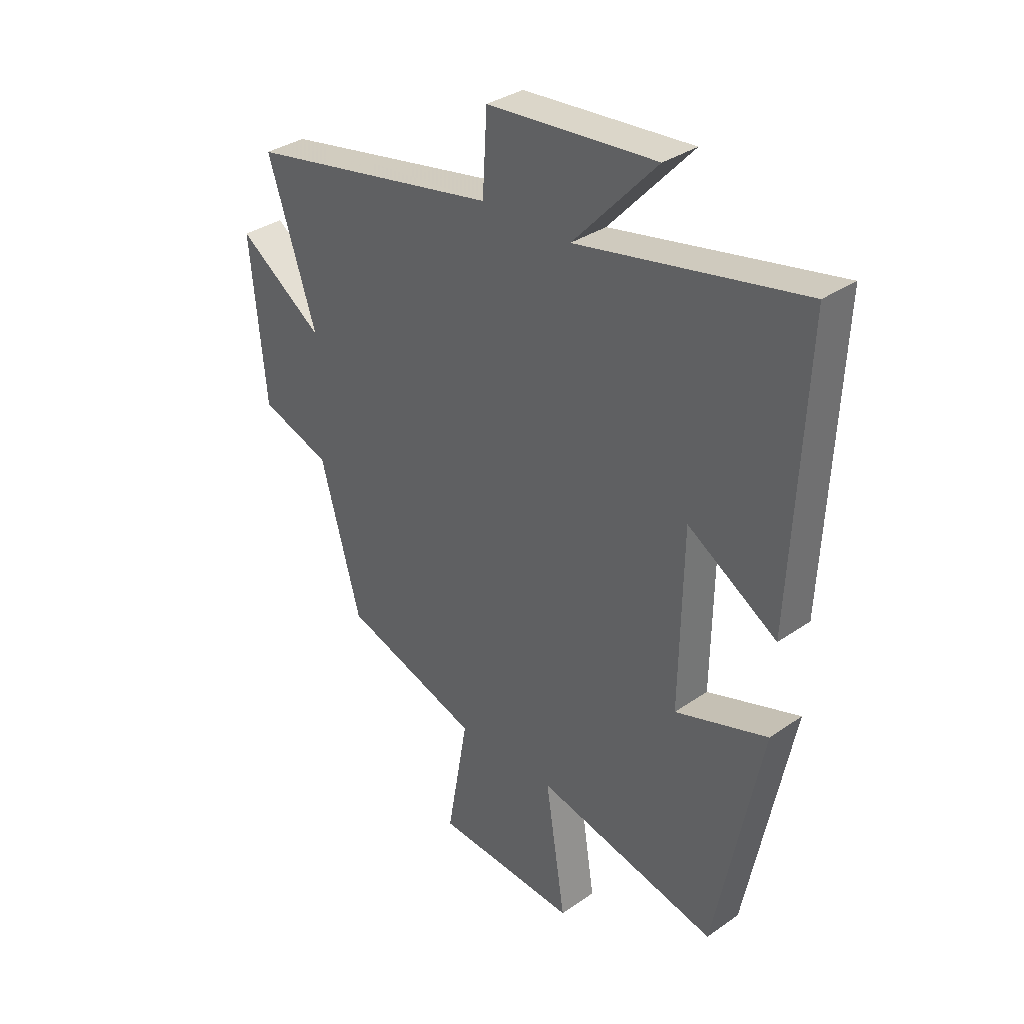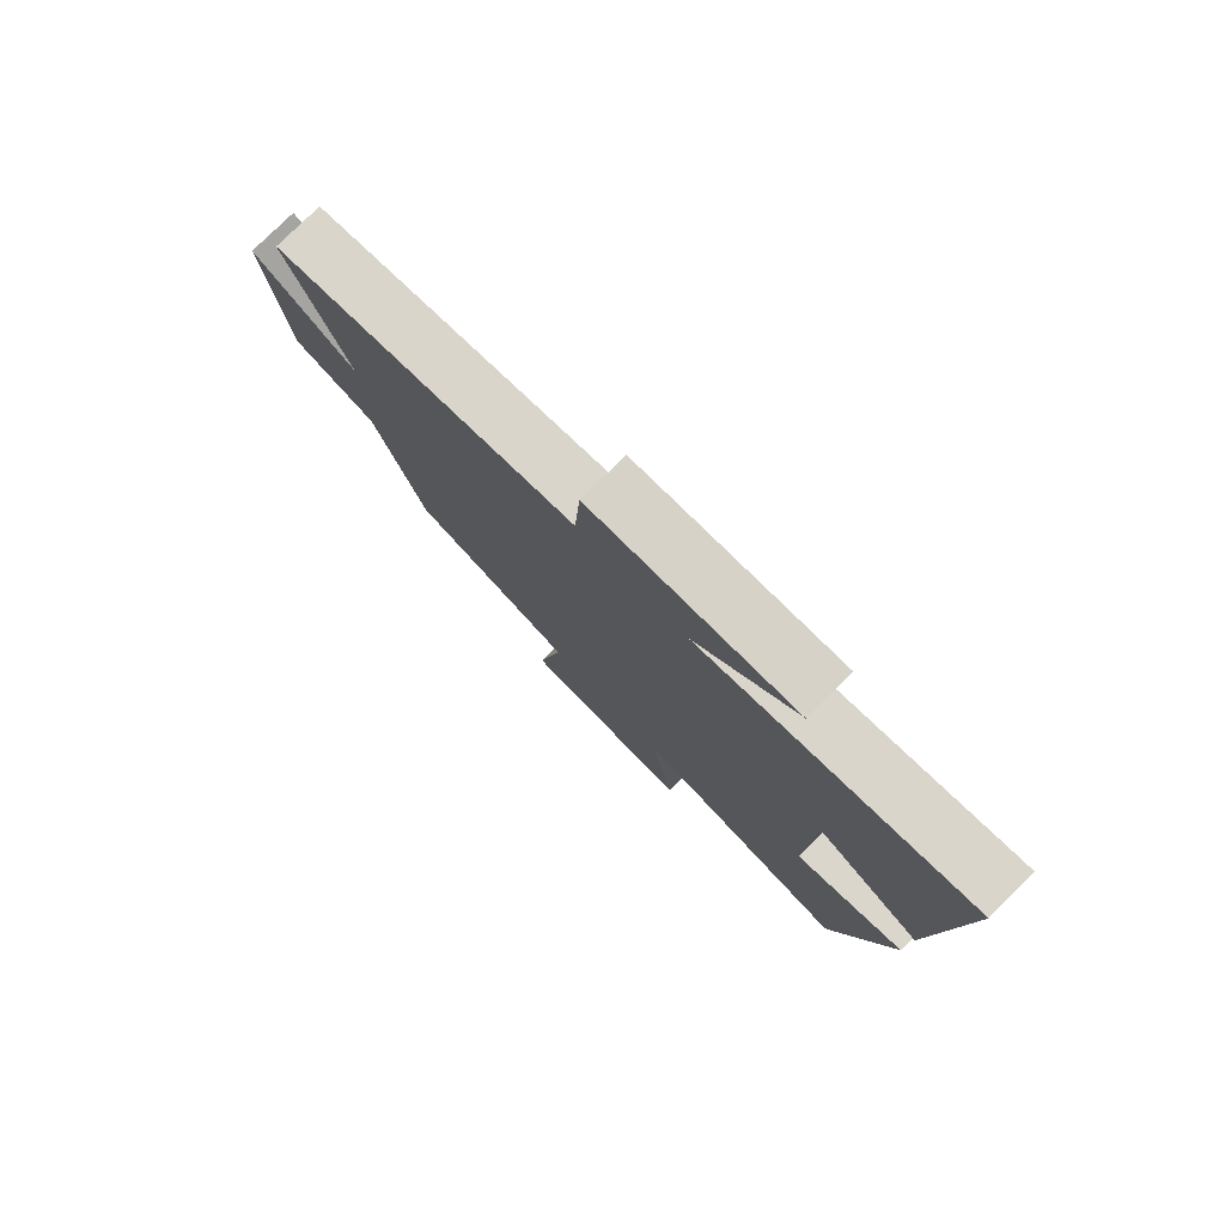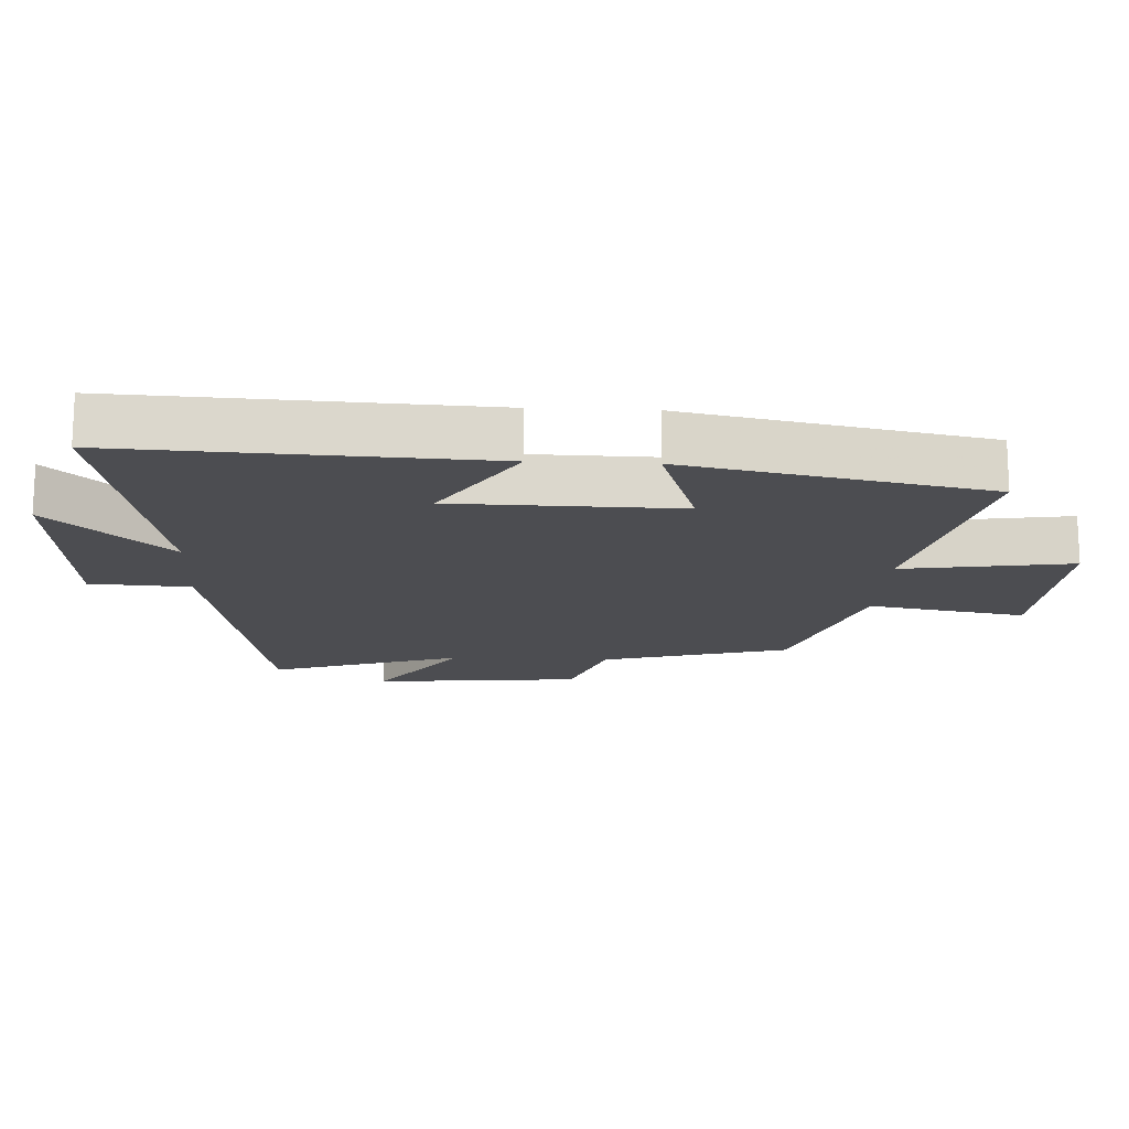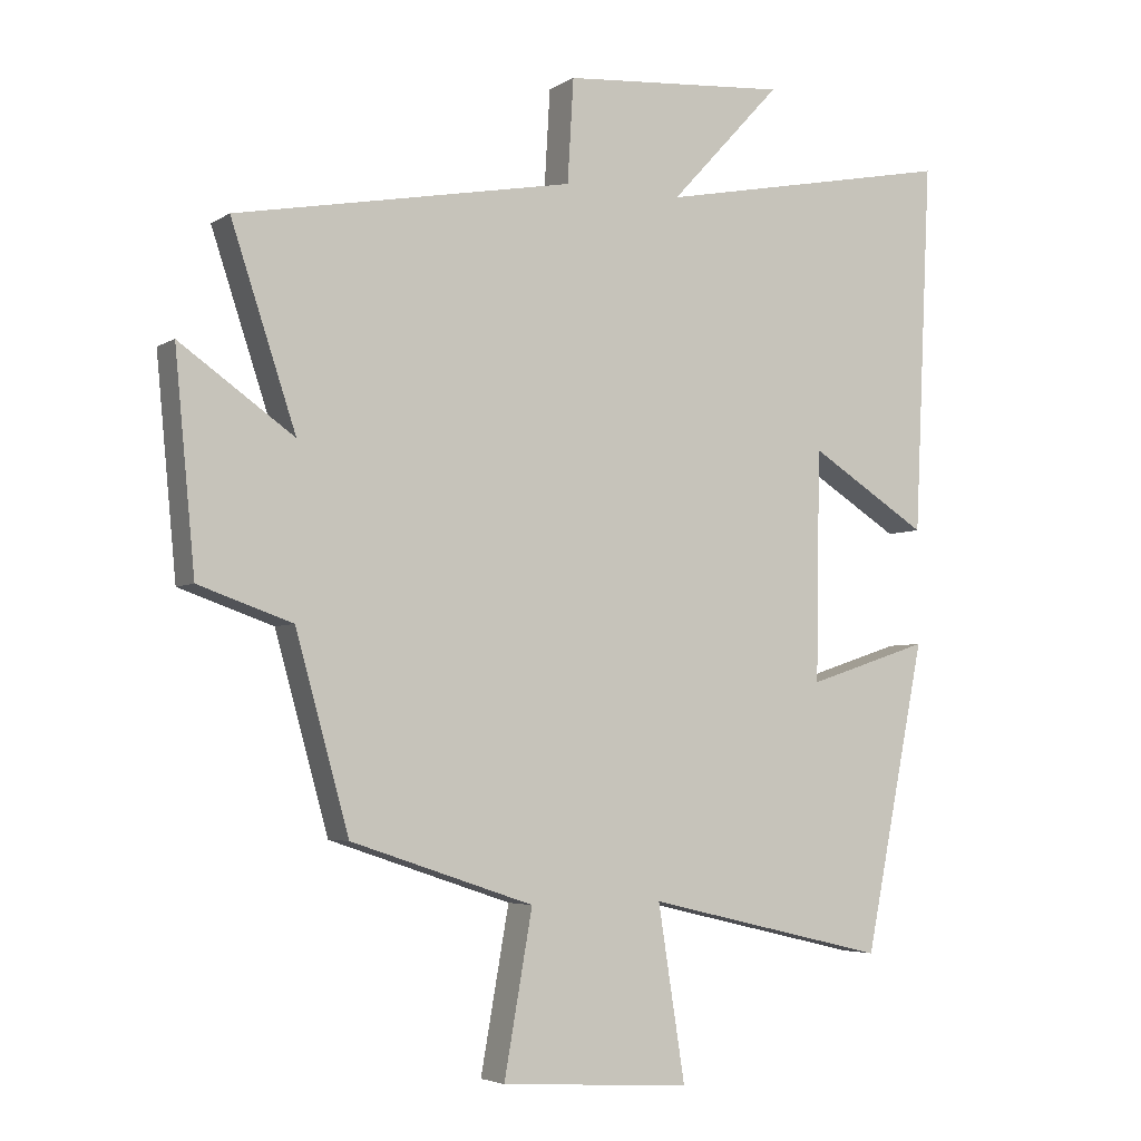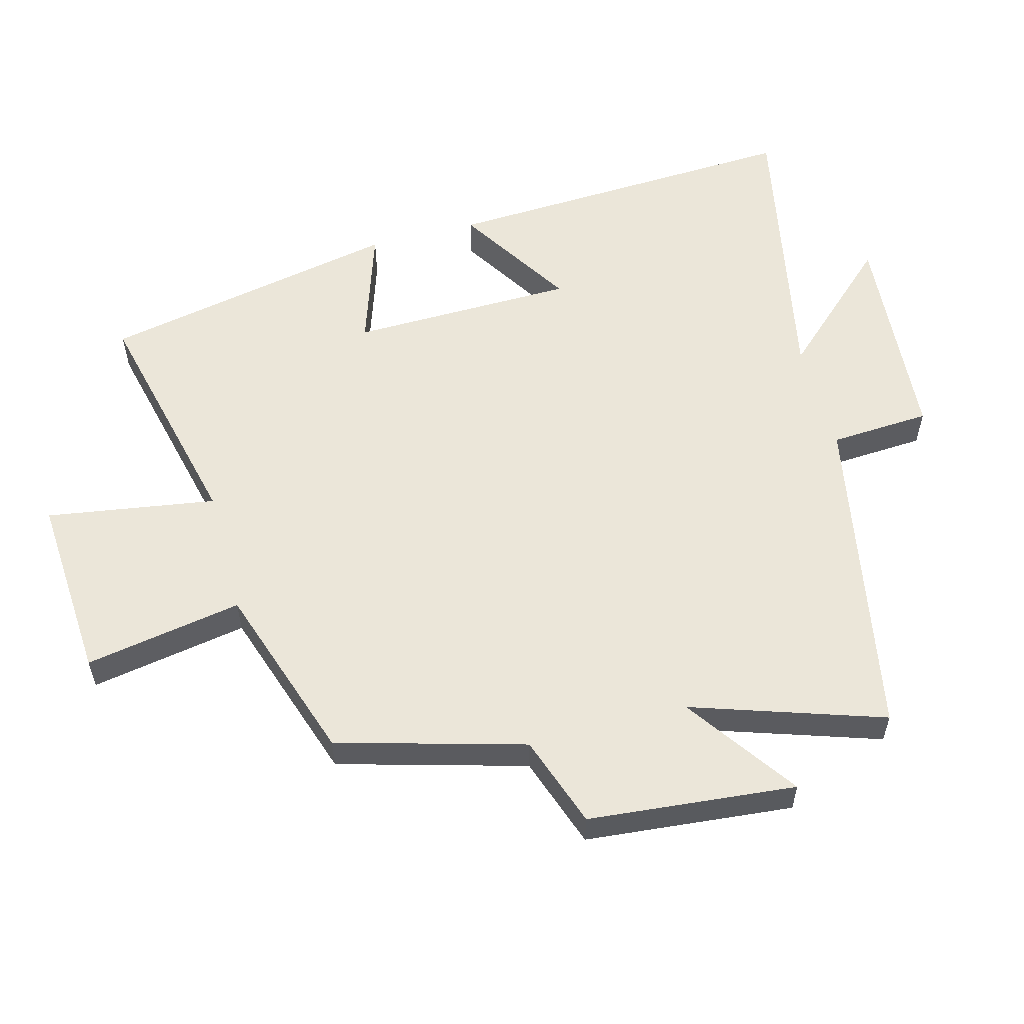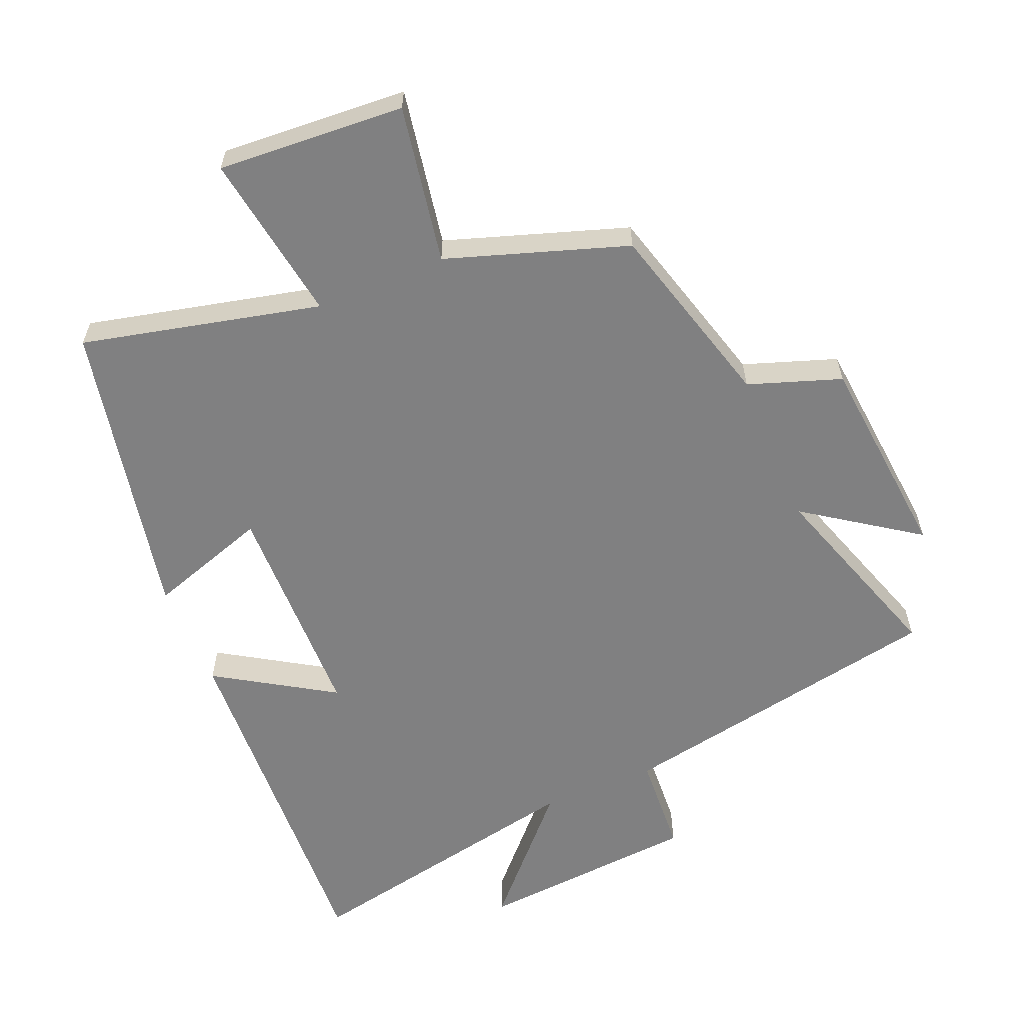
<metadata>
{"format":"obj","ext":"obj","renderer":"f3d","projection":"perspective","resolution":1024,"background":"white","views":[{"elev":33.9,"azim":46.7,"up":"+Z"},{"elev":78.9,"azim":45.4,"up":"+Z"},{"elev":-16.2,"azim":87.1,"up":"+Y"},{"elev":-4.4,"azim":-28.6,"up":"+Z"},{"elev":56.7,"azim":-105.0,"up":"+Y"},{"elev":-60.1,"azim":-157.3,"up":"+Y"}]}
</metadata>
<code>
v 0.526 0.07 0.588
v 0.5 0.07 0.04
v 0.324 0.07 0.15
v 0.318 0.07 -0.19
v 0.5 0.07 -0.13
v 0.409 0.07 -0.584
v 0.05 0.07 -0.5
v 0.09 0.07 -0.756
v -0.192 0.07 -0.738
v -0.15 0.07 -0.5
v -0.421 0.07 -0.41
v -0.5 0.07 -0.127
v -0.639 0.07 -0.079
v -0.669 0.07 0.235
v -0.5 0.07 0.117
v -0.596 0.07 0.406
v -0.095 0.07 0.5
v -0.086 0.07 0.652
v 0.248 0.07 0.678
v 0.083 0.07 0.5
v 0.526 0 0.588
v 0.5 0 0.04
v 0.324 0 0.15
v 0.318 0 -0.19
v 0.5 0 -0.13
v 0.409 0 -0.584
v 0.05 0 -0.5
v 0.09 0 -0.756
v -0.192 0 -0.738
v -0.15 0 -0.5
v -0.421 0 -0.41
v -0.5 0 -0.127
v -0.639 0 -0.079
v -0.669 0 0.235
v -0.5 0 0.117
v -0.596 0 0.406
v -0.095 0 0.5
v -0.086 0 0.652
v 0.248 0 0.678
v 0.083 0 0.5
f 17 18 19 20
f 15 16 17 20
f 15 20 1
f 12 13 14 15
f 12 15 1
f 11 12 1
f 10 11 1
f 7 8 9 10
f 4 5 6 7
f 3 4 7 10
f 1 2 3
f 1 3 10
f 40 39 38 37
f 40 37 36 35
f 21 40 35
f 35 34 33 32
f 21 35 32
f 21 32 31
f 21 31 30
f 30 29 28 27
f 27 26 25 24
f 30 27 24 23
f 23 22 21
f 30 23 21
f 1 21 22 2
f 2 22 23 3
f 3 23 24 4
f 4 24 25 5
f 5 25 26 6
f 6 26 27 7
f 7 27 28 8
f 8 28 29 9
f 9 29 30 10
f 10 30 31 11
f 11 31 32 12
f 12 32 33 13
f 13 33 34 14
f 14 34 35 15
f 15 35 36 16
f 16 36 37 17
f 17 37 38 18
f 18 38 39 19
f 19 39 40 20
f 20 40 21 1

</code>
